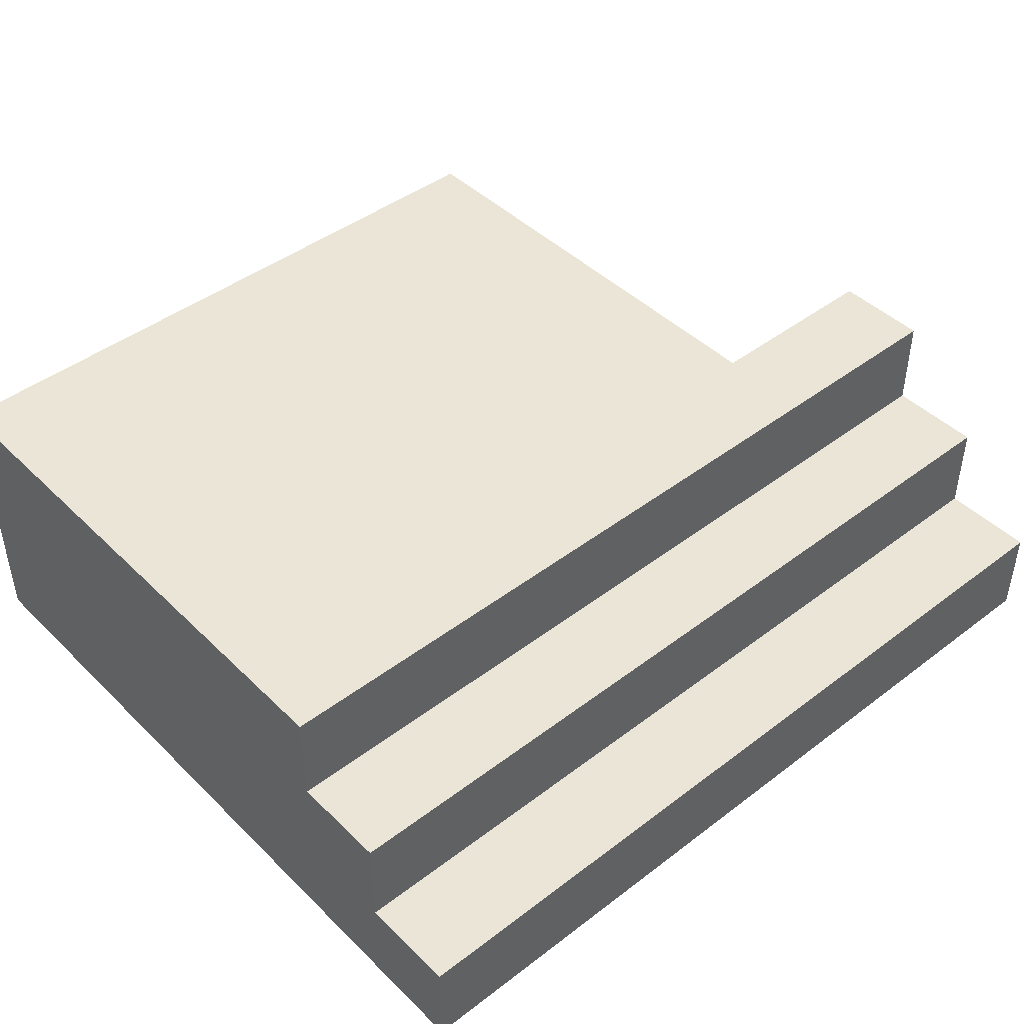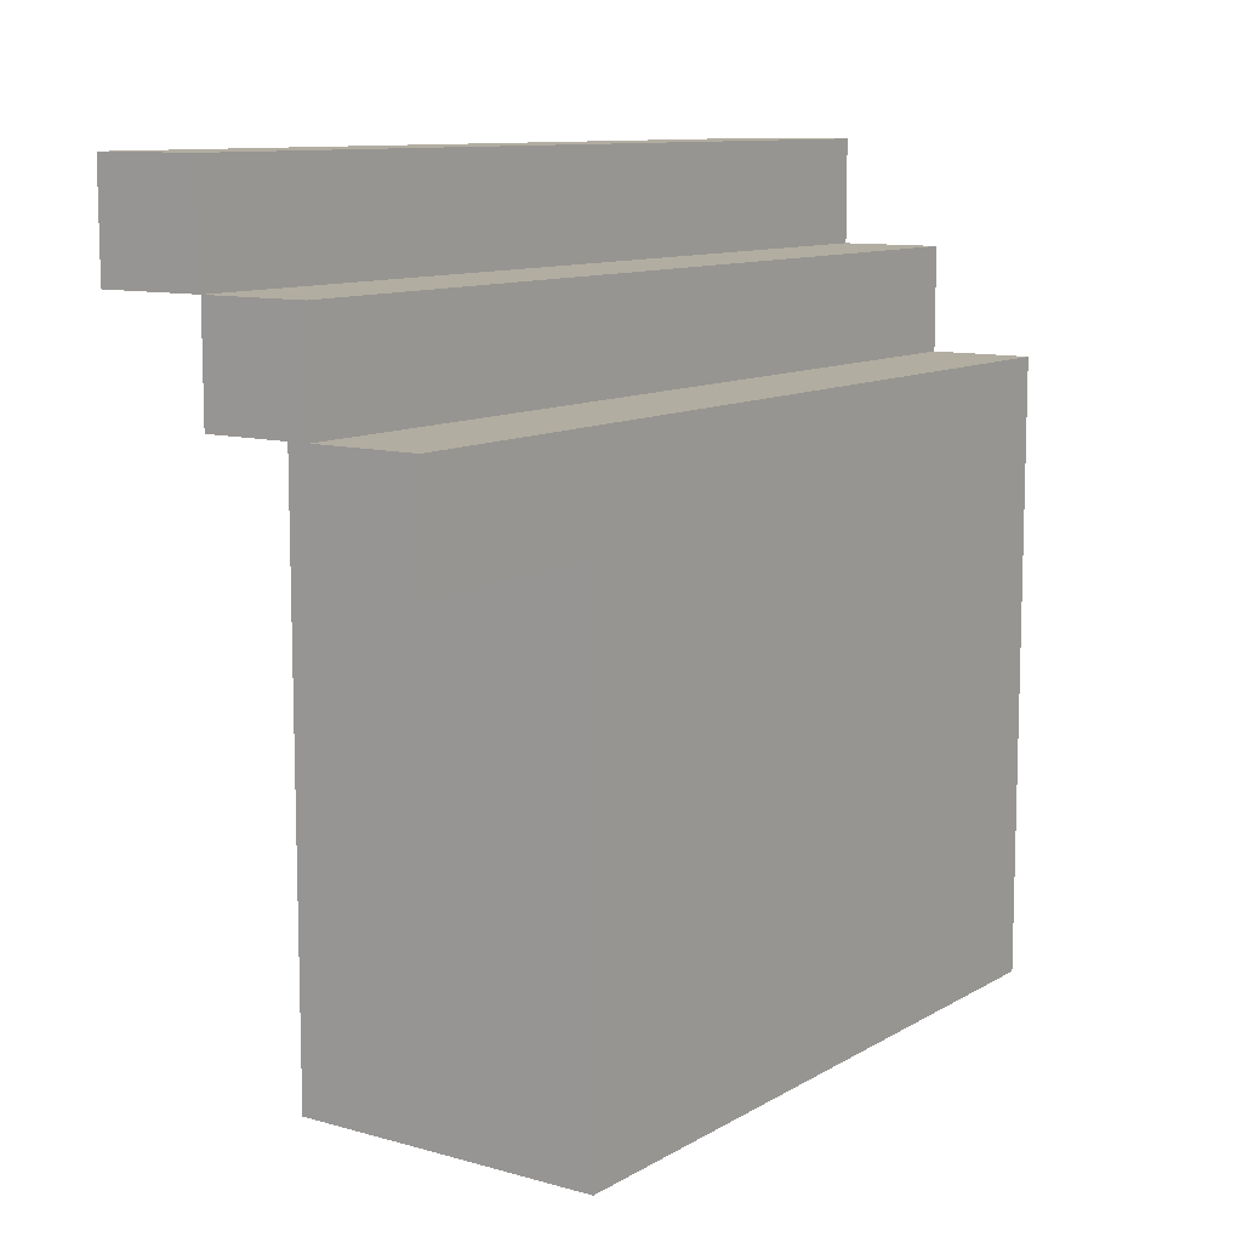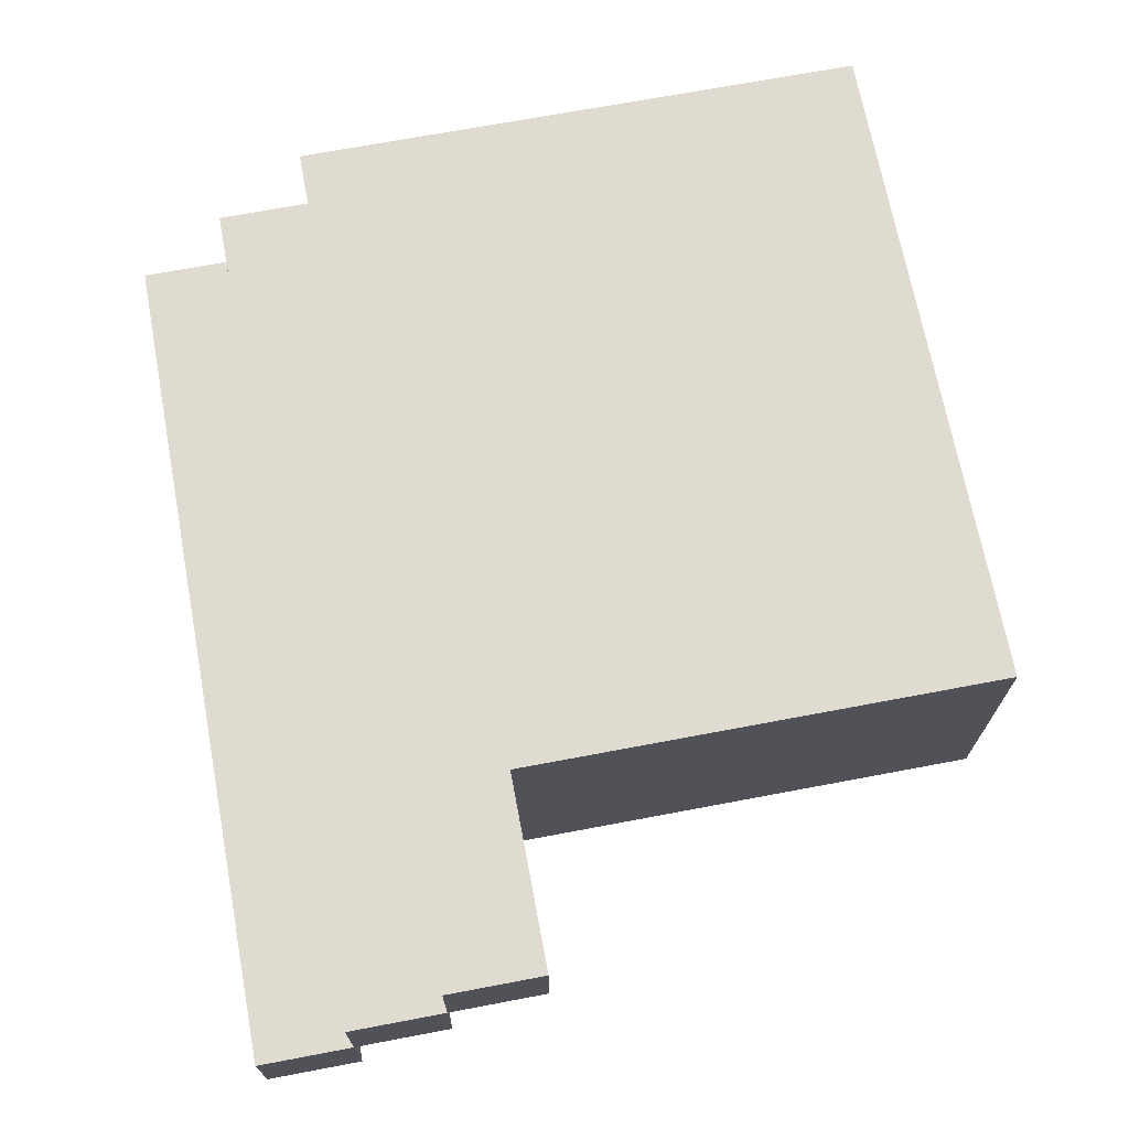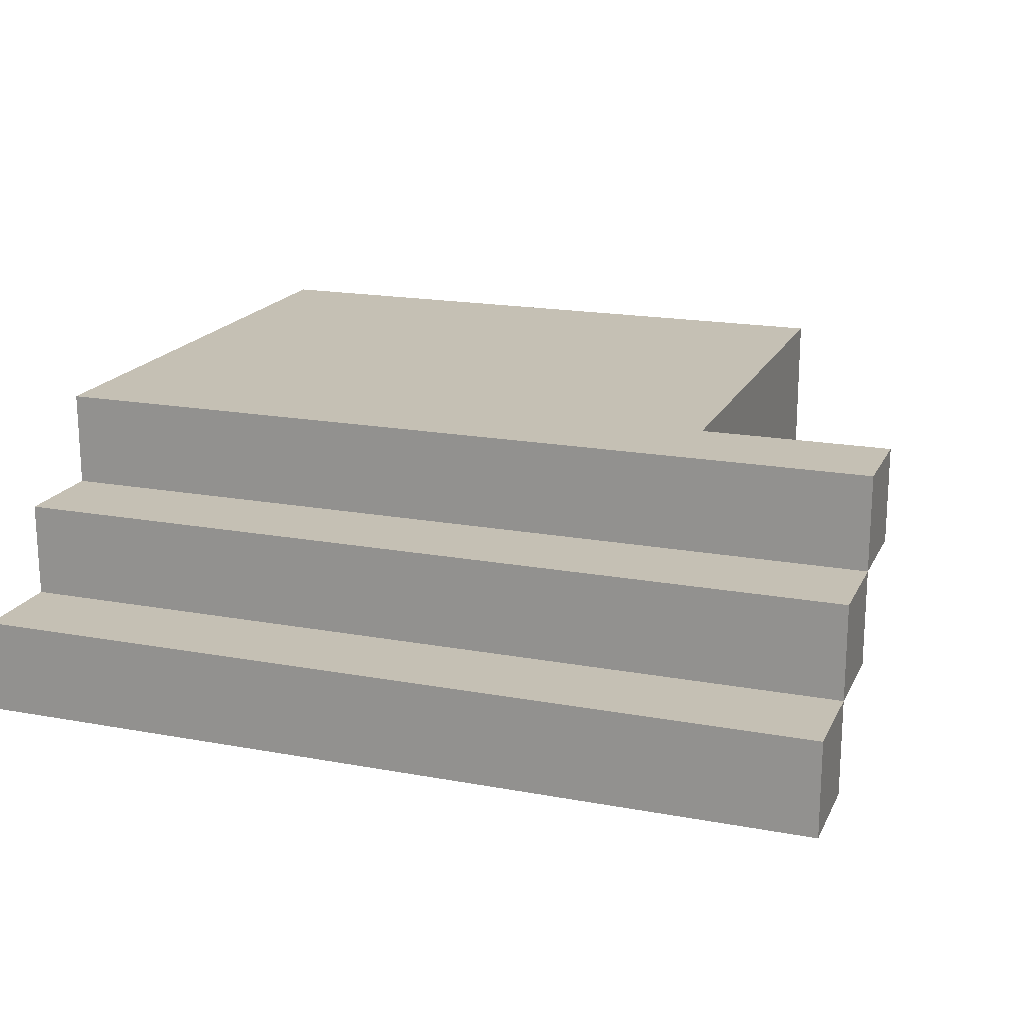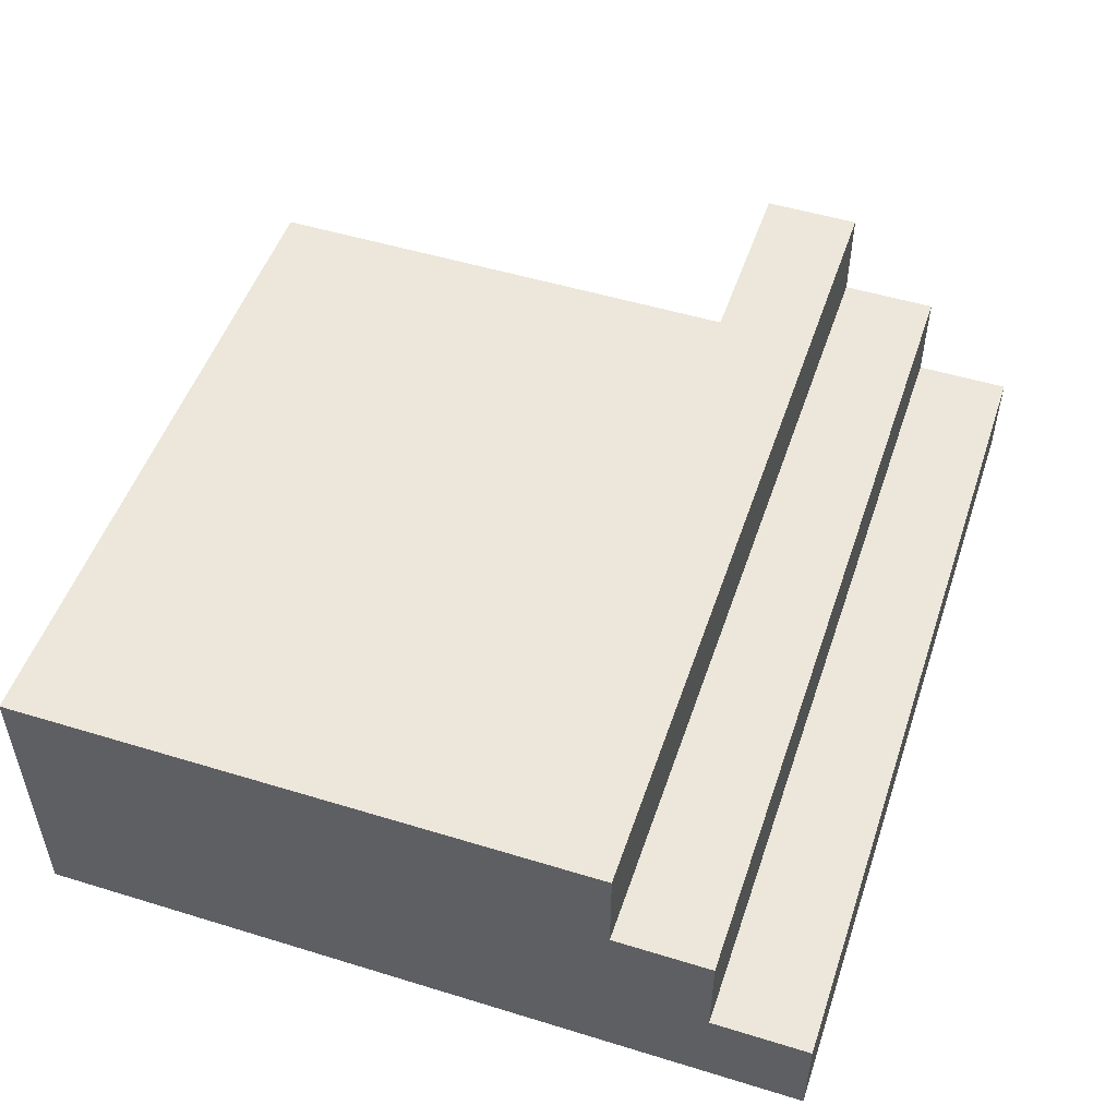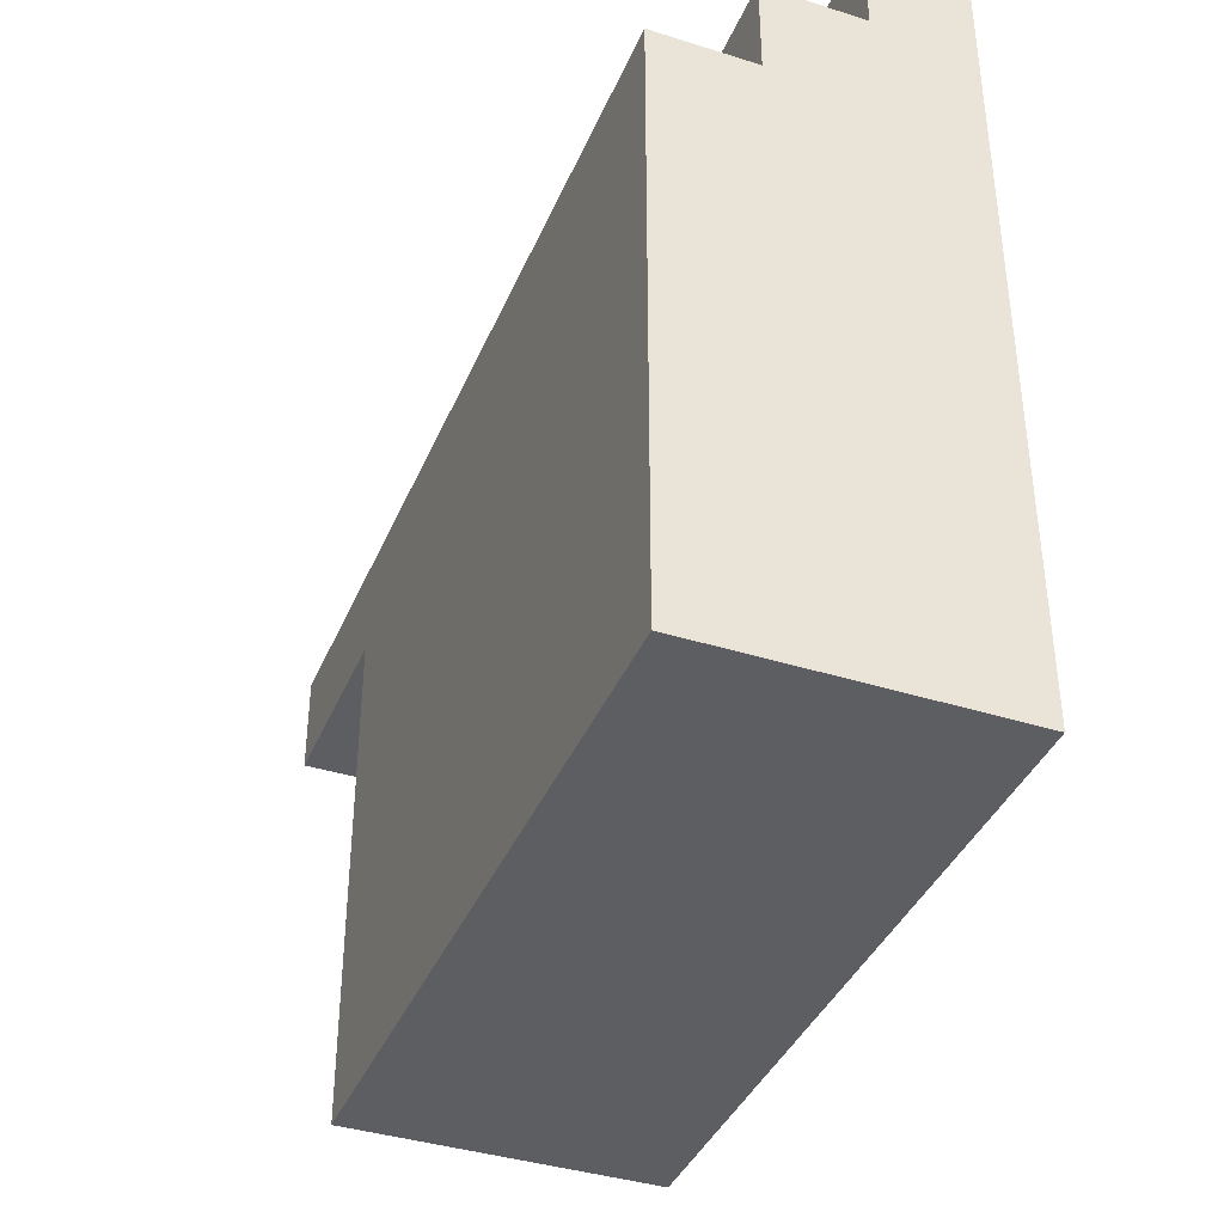
<metadata>
{"format":"obj","ext":"obj","renderer":"f3d","projection":"perspective","resolution":1024,"background":"white","views":[{"elev":44.4,"azim":-41.6,"up":"+Y"},{"elev":10.5,"azim":125.2,"up":"+Z"},{"elev":69.8,"azim":79.3,"up":"+Y"},{"elev":18.4,"azim":19.6,"up":"+Y"},{"elev":50.9,"azim":-71.5,"up":"+Y"},{"elev":-39.1,"azim":-111.5,"up":"+Z"}]}
</metadata>
<code>
o
v 2.1 3.3 0.8
v 2.1 3.3 0.7
v 2.1 3.3 0
v 2.1 3.4 0.8
v 2.1 3.4 0.7
v 2.1 3.4 0.6
v 2.1 3.5 0.7
v 2.1 3.5 0.6
v 2.1 3.5 0.5
v 2.1 3.6 0.6
v 2.1 3.6 0.5
v 2.1 3.6 0
v 2.8 3.3 0.7
v 2.8 3.3 0
v 2.8 3.4 0.7
v 2.8 3.4 0.6
v 2.8 3.5 0.6
v 2.8 3.5 0.5
v 2.8 3.6 0.5
v 2.8 3.6 0
v 3 3.3 0.8
v 3 3.3 0.7
v 3 3.4 0.8
v 3 3.4 0.7
v 3 3.4 0.6
v 3 3.5 0.7
v 3 3.5 0.6
v 3 3.5 0.5
v 3 3.6 0.6
v 3 3.6 0.5
v 2.1 3.3 0.8
v 2.1 3.4 0.8
v 3 3.3 0.8
v 3 3.4 0.8
v 2.1 3.4 0.7
v 2.1 3.5 0.7
v 3 3.4 0.7
v 3 3.5 0.7
v 2.1 3.5 0.6
v 2.1 3.6 0.6
v 3 3.5 0.6
v 3 3.6 0.6
v 2.8 3.3 0.7
v 2.8 3.4 0.7
v 3 3.3 0.7
v 3 3.4 0.7
v 2.8 3.4 0.6
v 2.8 3.5 0.6
v 3 3.4 0.6
v 3 3.5 0.6
v 2.8 3.5 0.5
v 2.8 3.6 0.5
v 3 3.5 0.5
v 3 3.6 0.5
v 2.1 3.3 0
v 2.1 3.6 0
v 2.8 3.3 0
v 2.8 3.6 0
v 2.1 3.3 0.8
v 3 3.3 0.8
v 2.1 3.3 0.7
v 2.8 3.3 0.7
v 3 3.3 0.7
v 2.1 3.3 0
v 2.8 3.3 0
v 2.8 3.4 0.7
v 3 3.4 0.7
v 2.8 3.4 0.6
v 3 3.4 0.6
v 2.8 3.5 0.6
v 3 3.5 0.6
v 2.8 3.5 0.5
v 3 3.5 0.5
v 2.1 3.4 0.8
v 3 3.4 0.8
v 2.1 3.4 0.7
v 3 3.4 0.7
v 2.1 3.5 0.7
v 3 3.5 0.7
v 2.1 3.5 0.6
v 3 3.5 0.6
v 2.1 3.6 0.6
v 3 3.6 0.6
v 2.1 3.6 0.5
v 2.8 3.6 0.5
v 3 3.6 0.5
v 2.1 3.6 0
v 2.8 3.6 0
f 4 2 1
f 5 3 2
f 5 2 4
f 6 3 5
f 7 6 5
f 8 3 6
f 8 6 7
f 9 3 8
f 10 9 8
f 11 3 9
f 11 9 10
f 12 3 11
f 13 14 15
f 15 14 16
f 16 14 17
f 17 14 18
f 18 14 19
f 19 14 20
f 21 22 23
f 23 22 24
f 24 25 26
f 26 25 27
f 27 28 29
f 29 28 30
f 33 32 31
f 34 32 33
f 37 36 35
f 38 36 37
f 41 40 39
f 42 40 41
f 43 44 45
f 45 44 46
f 47 48 49
f 49 48 50
f 51 52 53
f 53 52 54
f 55 56 57
f 57 56 58
f 61 60 59
f 62 60 61
f 63 60 62
f 64 62 61
f 65 62 64
f 68 67 66
f 69 67 68
f 72 71 70
f 73 71 72
f 74 75 76
f 76 75 77
f 78 79 80
f 80 79 81
f 82 83 84
f 84 83 85
f 85 83 86
f 84 85 87
f 87 85 88

</code>
